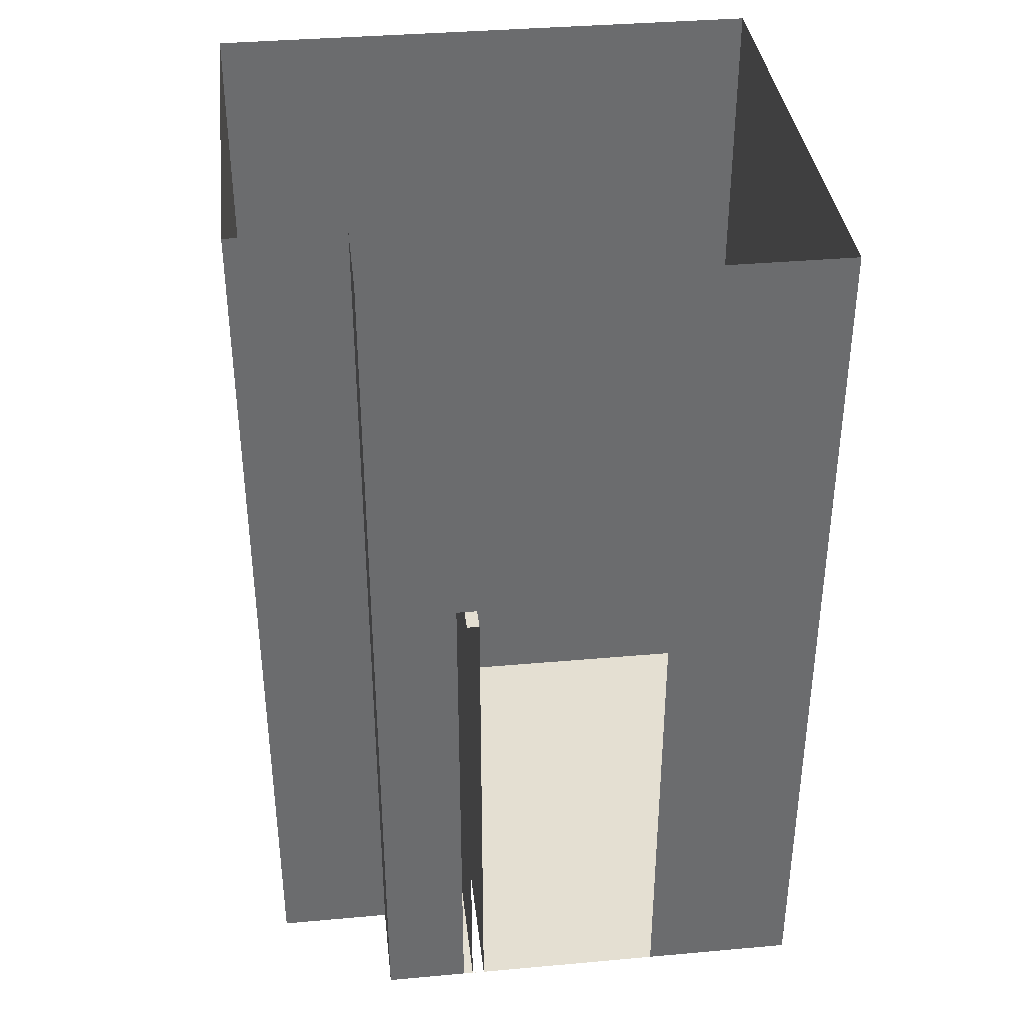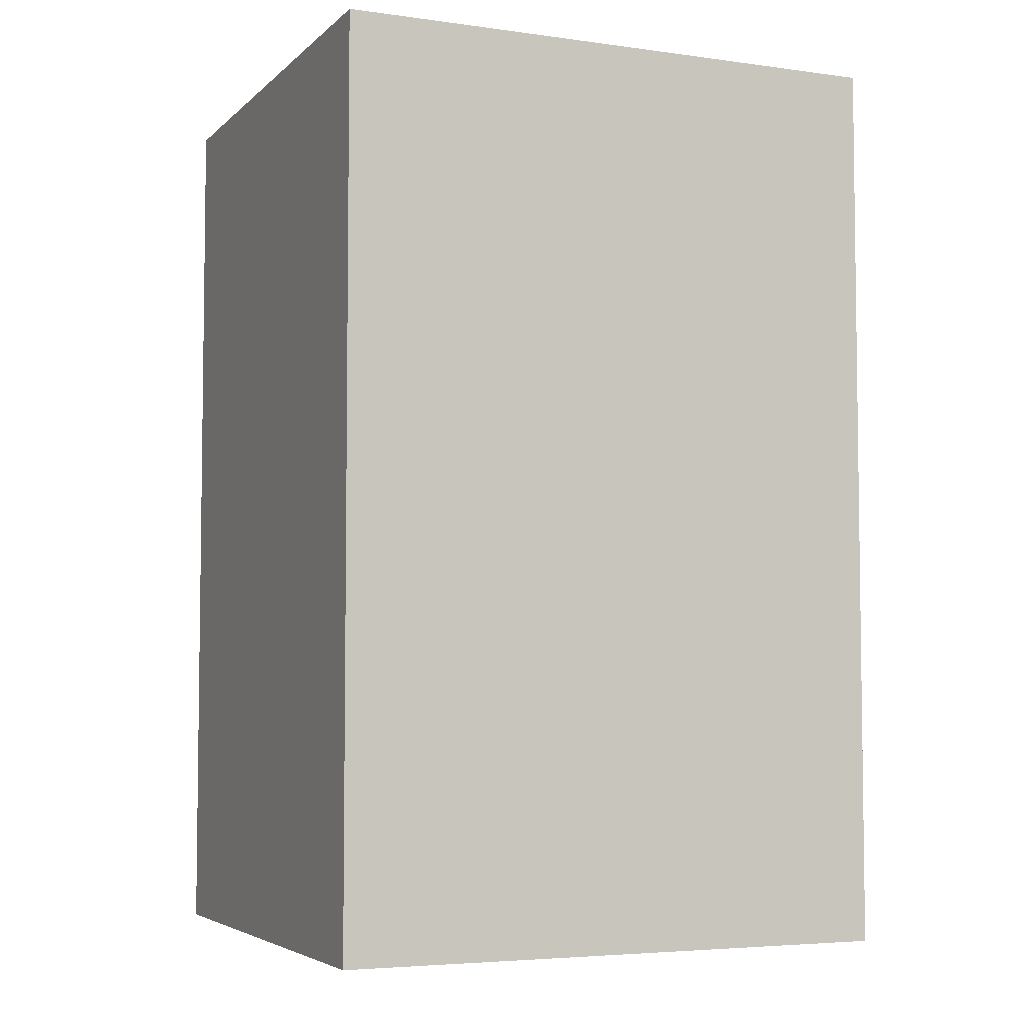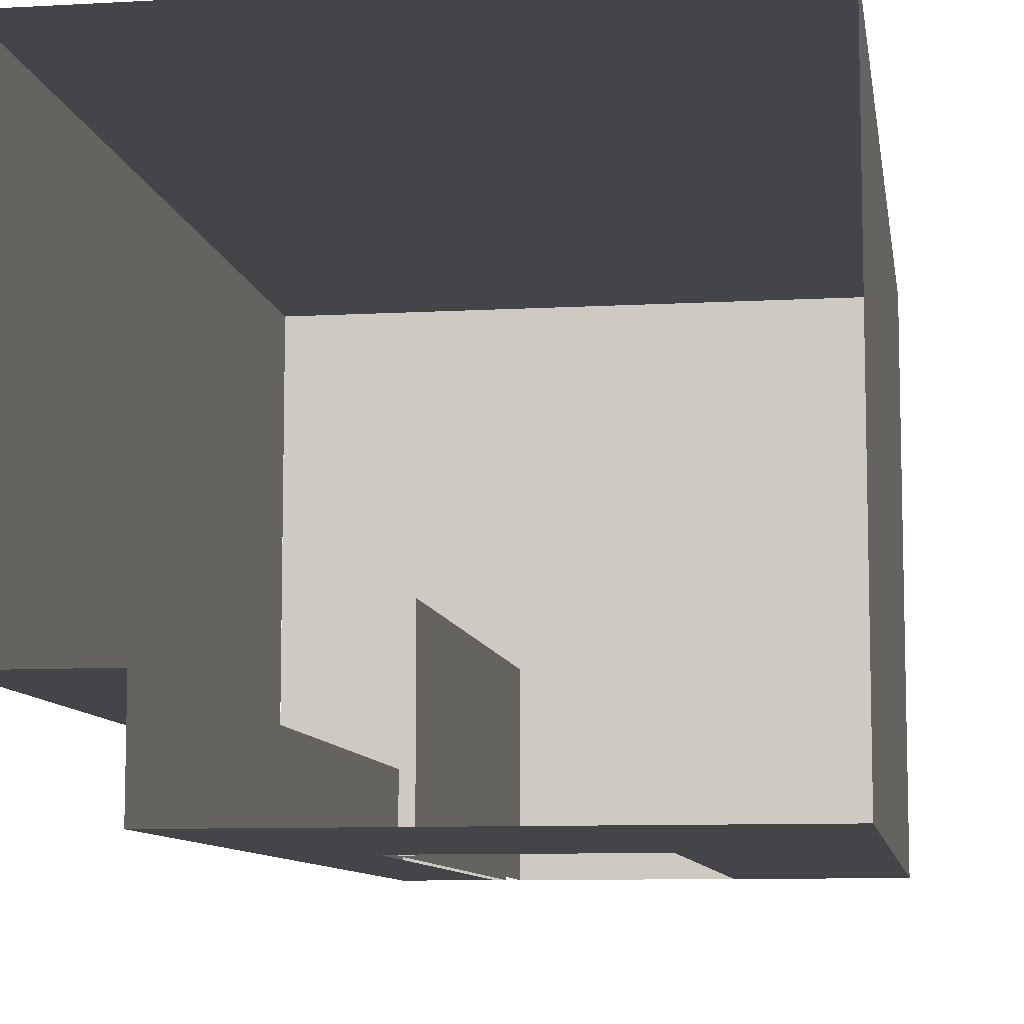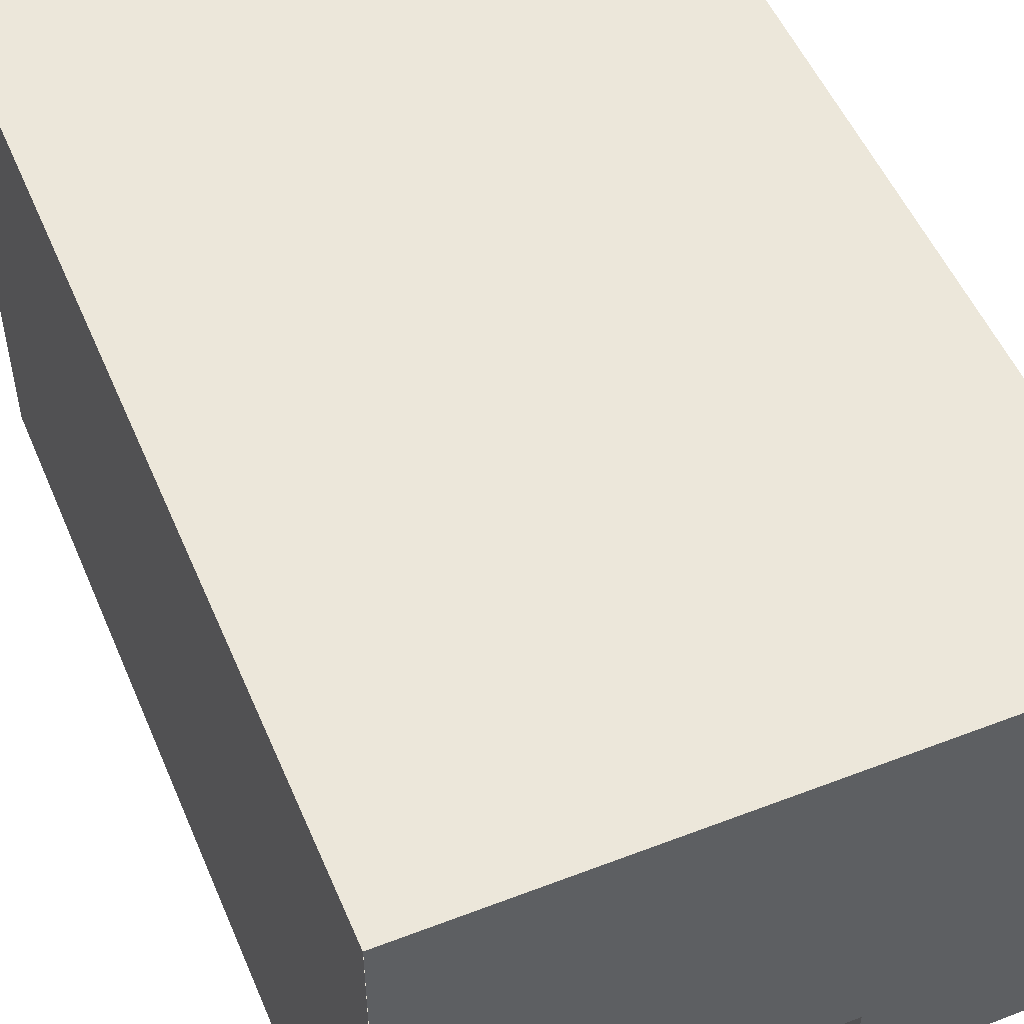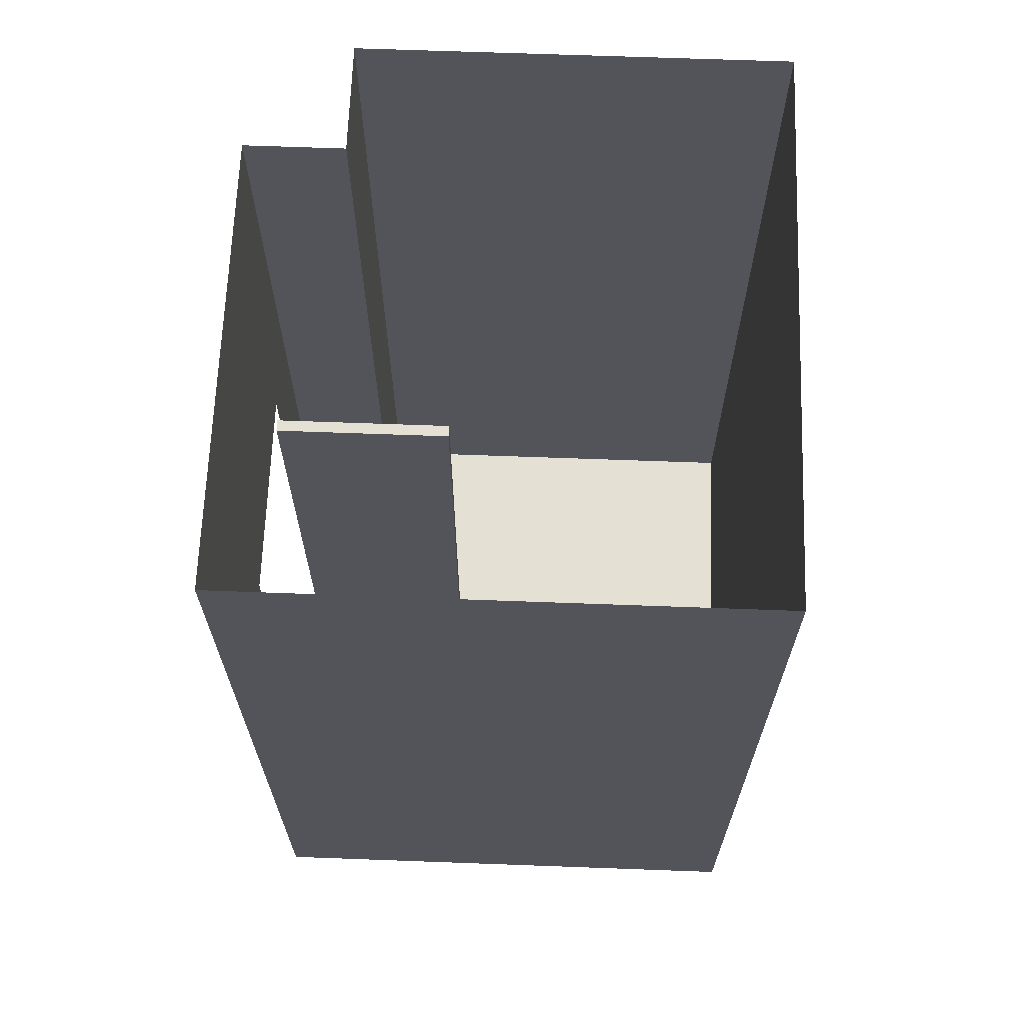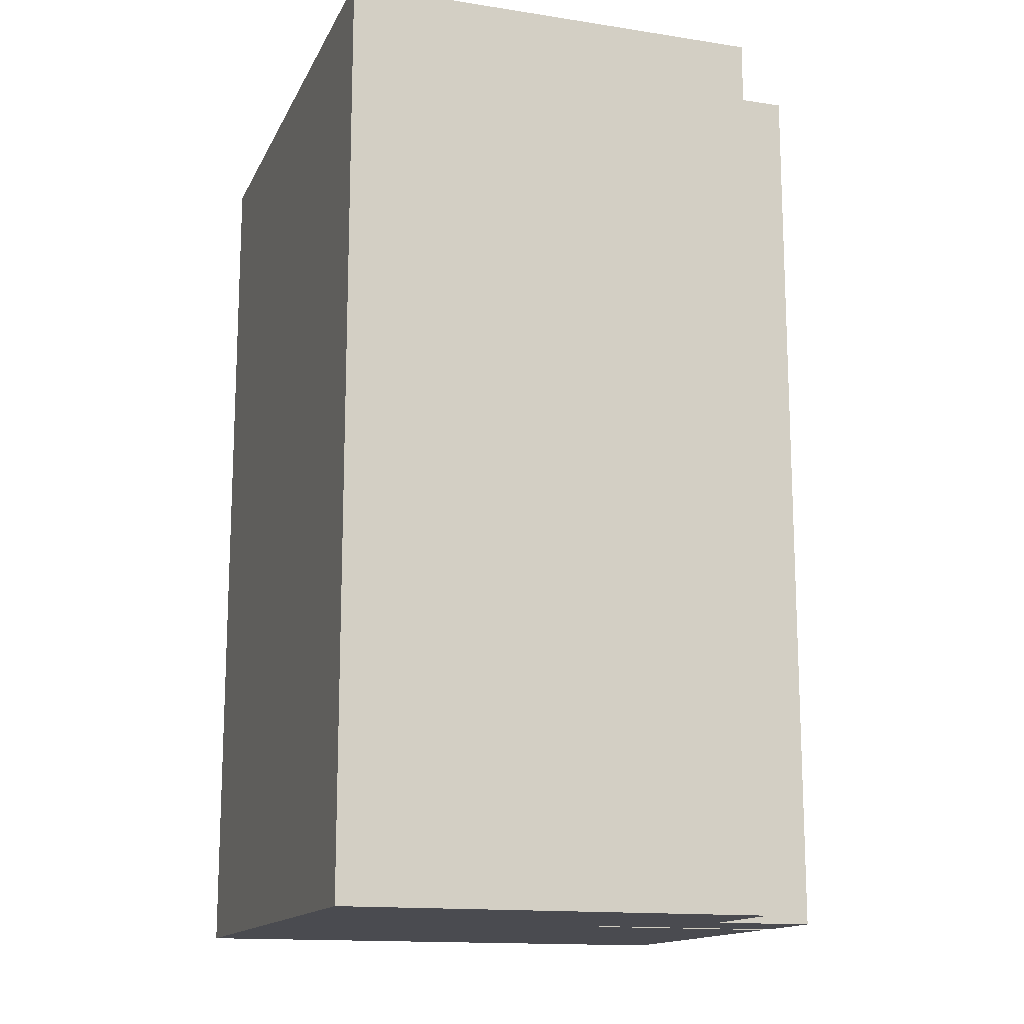
<metadata>
{"format":"obj","ext":"obj","renderer":"f3d","projection":"perspective","resolution":1024,"background":"white","views":[{"elev":36.9,"azim":173.4,"up":"+Y"},{"elev":-4.9,"azim":-23.5,"up":"+Y"},{"elev":-8.9,"azim":-171.3,"up":"+Z"},{"elev":52.1,"azim":-22.6,"up":"+Z"},{"elev":66.2,"azim":-87.9,"up":"+Y"},{"elev":-14.6,"azim":71.5,"up":"+Y"}]}
</metadata>
<code>
g Mesh1 CUA002 Model
v 20.95 11.15 2.805
v 20.95 7.551 3.195
v 20.95 11.15 3.195
f 1 2 3
v 20.95 7.551 3.191
f 2 1 4
f 3 2 1
v 20.96 7.551 3.195
f 5 3 2
v 21.4 11.15 3.195
f 3 5 6
f 2 3 5
f 6 5 3
v 21.4 7.551 3.195
f 7 6 5
v 21.4 7.551 3.195
f 6 7 8
f 8 7 6
f 5 6 7
v 21.4 7.551 4.875
f 9 6 8
v 21.4 7.551 4.875
f 10 6 9
v 21.4 11.15 4.875
f 6 10 11
f 11 10 6
v 19.16 7.551 4.874
f 10 12 11
v 20.96 7.551 4.875
f 12 10 13
f 13 10 12
f 11 12 10
v 19.16 11.15 4.874
f 12 14 11
v 19.16 7.551 4.874
f 14 12 15
f 15 12 14
f 11 14 12
v 19.16 7.551 2.804
f 16 14 15
v 19.16 11.15 2.804
f 14 16 17
f 15 14 16
f 17 16 14
v 19.77 9.661 2.805
f 16 18 17
v 19.77 7.551 2.805
f 18 16 19
f 19 16 18
f 16 13 19
f 13 16 12
f 12 16 13
f 19 13 16
v 19.81 7.551 2.805
f 19 13 20
f 20 13 19
v 19.81 7.551 2.804
f 20 13 21
f 21 13 20
v 20.53 7.551 3.555
f 21 13 22
f 22 13 21
v 20.58 7.551 3.555
f 22 13 23
f 23 13 22
v 20.58 7.551 3.195
f 23 13 24
f 24 13 23
v 20.58 7.551 3.191
f 24 13 25
f 25 13 24
v 20.58 7.551 2.924
f 25 13 26
f 26 13 25
v 20.58 7.551 2.805
f 26 13 27
f 27 13 26
v 20.62 7.551 2.805
f 27 13 28
f 28 13 27
f 28 13 2
f 2 13 28
f 2 13 5
f 5 13 2
v 20.96 7.551 3.195
f 5 13 29
f 29 13 5
f 9 29 13
f 29 9 7
f 13 29 9
f 7 9 29
v 20.95 7.551 2.805
f 2 30 28
f 30 2 4
f 28 30 2
v 20.62 9.661 2.805
f 31 28 30
f 30 28 31
f 30 1 31
v 20.95 7.551 2.805
f 1 30 32
f 32 30 1
f 31 1 30
f 31 1 18
f 18 1 31
f 17 18 1
f 17 18 16
f 1 18 17
f 4 1 32
f 4 1 2
f 32 1 4
f 4 2 30
v 20.58 9.581 2.924
f 27 33 26
v 20.58 9.581 2.805
f 33 27 34
f 26 33 27
f 33 25 26
f 33 24 25
v 20.58 9.581 3.555
f 35 24 33
f 24 35 23
f 23 35 24
f 35 22 23
v 20.53 9.581 3.555
f 22 35 36
f 23 22 35
f 36 35 22
v 20.53 9.581 2.805
f 35 37 36
f 37 35 33
f 36 37 35
f 37 22 36
v 20.53 7.551 3.195
f 22 37 38
f 36 22 37
f 38 37 22
v 20.53 7.551 3.191
f 38 37 39
f 39 37 38
v 20.53 7.551 2.805
f 39 37 40
f 40 37 39
f 40 38 39
f 40 21 38
v 20.58 7.551 2.804
f 21 40 41
f 41 40 21
f 41 40 27
f 27 40 41
f 38 21 40
f 38 21 22
f 22 21 38
f 39 38 40
f 33 35 37
f 33 24 35
f 25 24 33
f 26 25 33
f 37 33 34
f 34 33 37
f 34 27 33
f 9 6 10
f 8 6 9
g Mesh2 CUA002 Model
l 32 4
l 32 1
l 28 30
l 28 31
l 28 27
l 26 27
l 26 33
l 25 26
l 24 25
l 23 24
l 22 23
l 22 36
l 38 22
l 39 38
l 40 39
l 40 37
l 27 40
l 27 34
l 21 41
l 19 20
l 19 18
l 19 16
l 16 17
l 15 16
l 15 14
l 13 12
l 10 13
l 10 11
l 8 9
l 5 7
l 2 5
l 4 2
l 30 4
l 2 3
l 1 3
l 1 17
l 14 17
l 11 14
l 6 11
l 8 6
l 3 6
l 29 7
l 7 9
l 9 13
l 12 16
l 18 31
l 33 34
l 35 33
l 23 35
l 36 35
l 37 36
l 34 37
g Mesh3 Model
v 21.6 7.551 4.875
v 21.6 11.15 4.875
l 42 43

</code>
